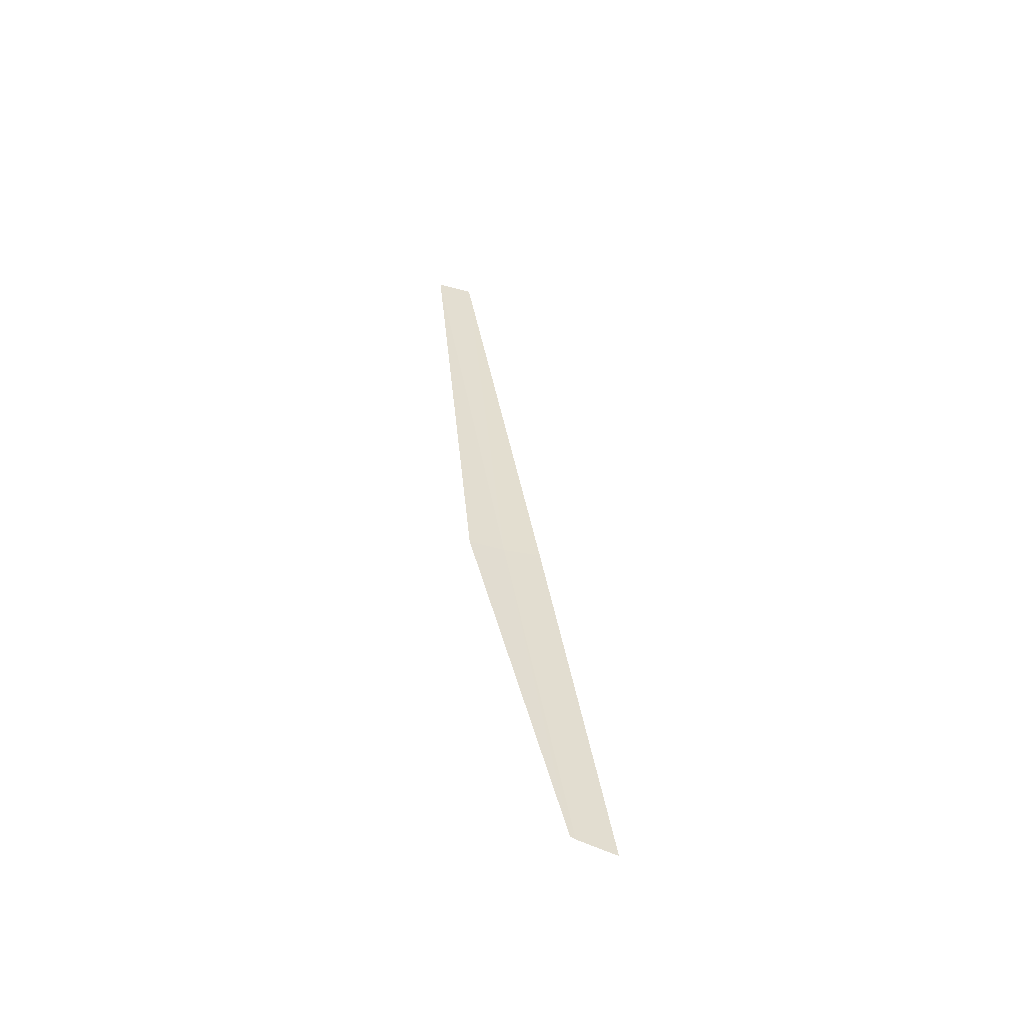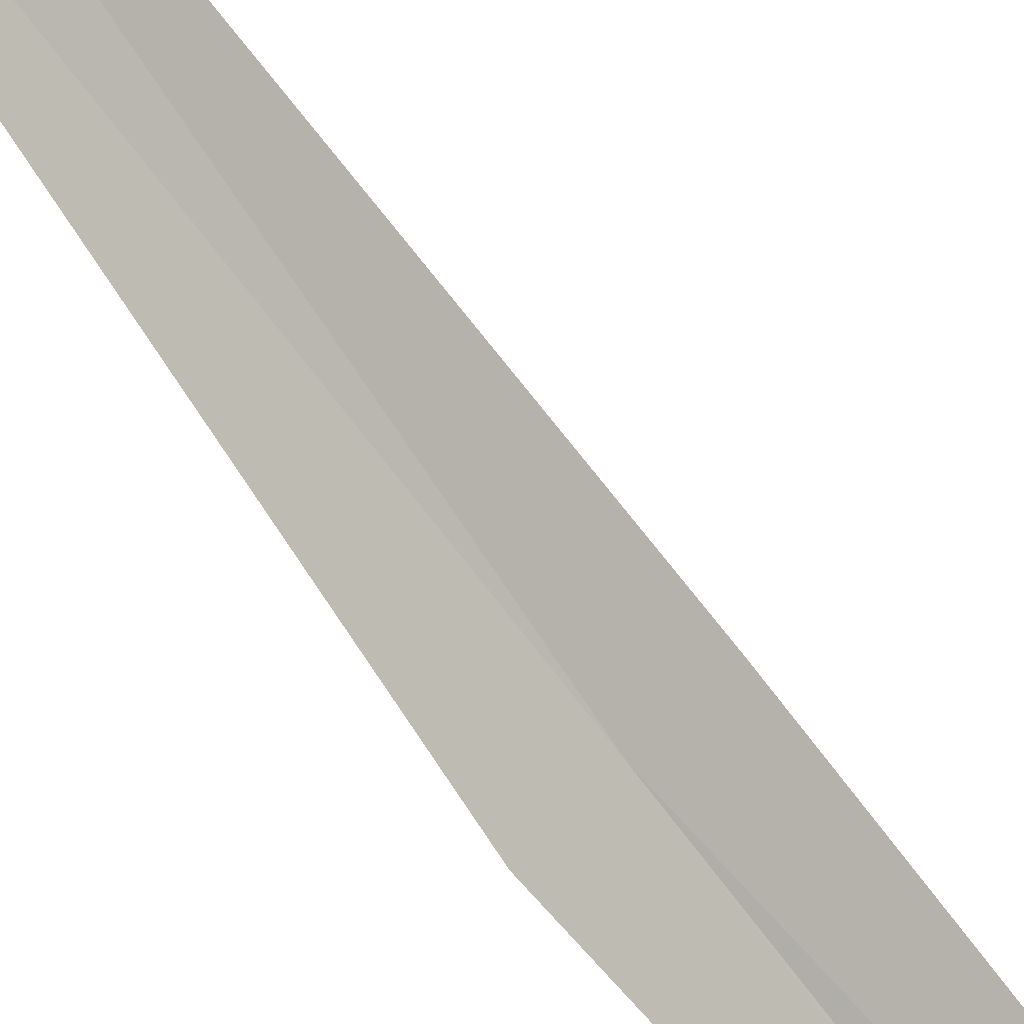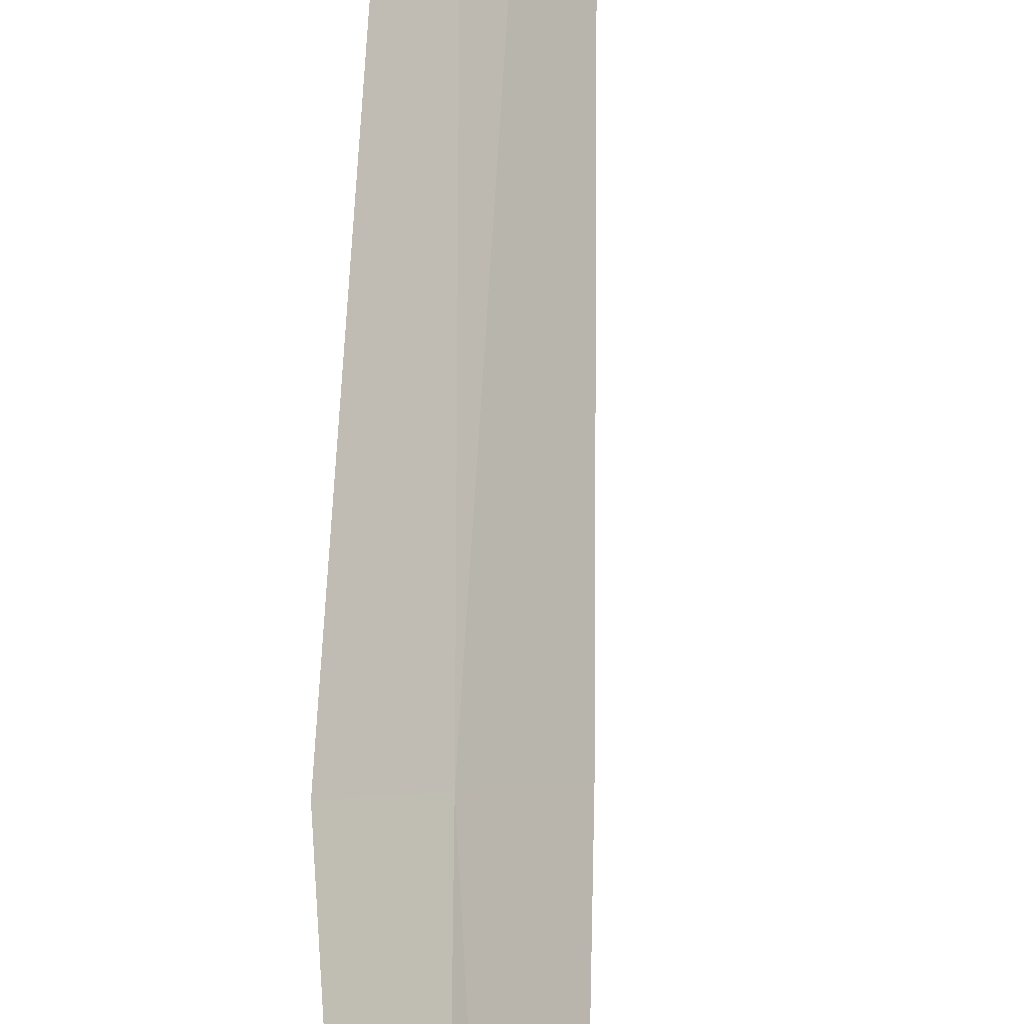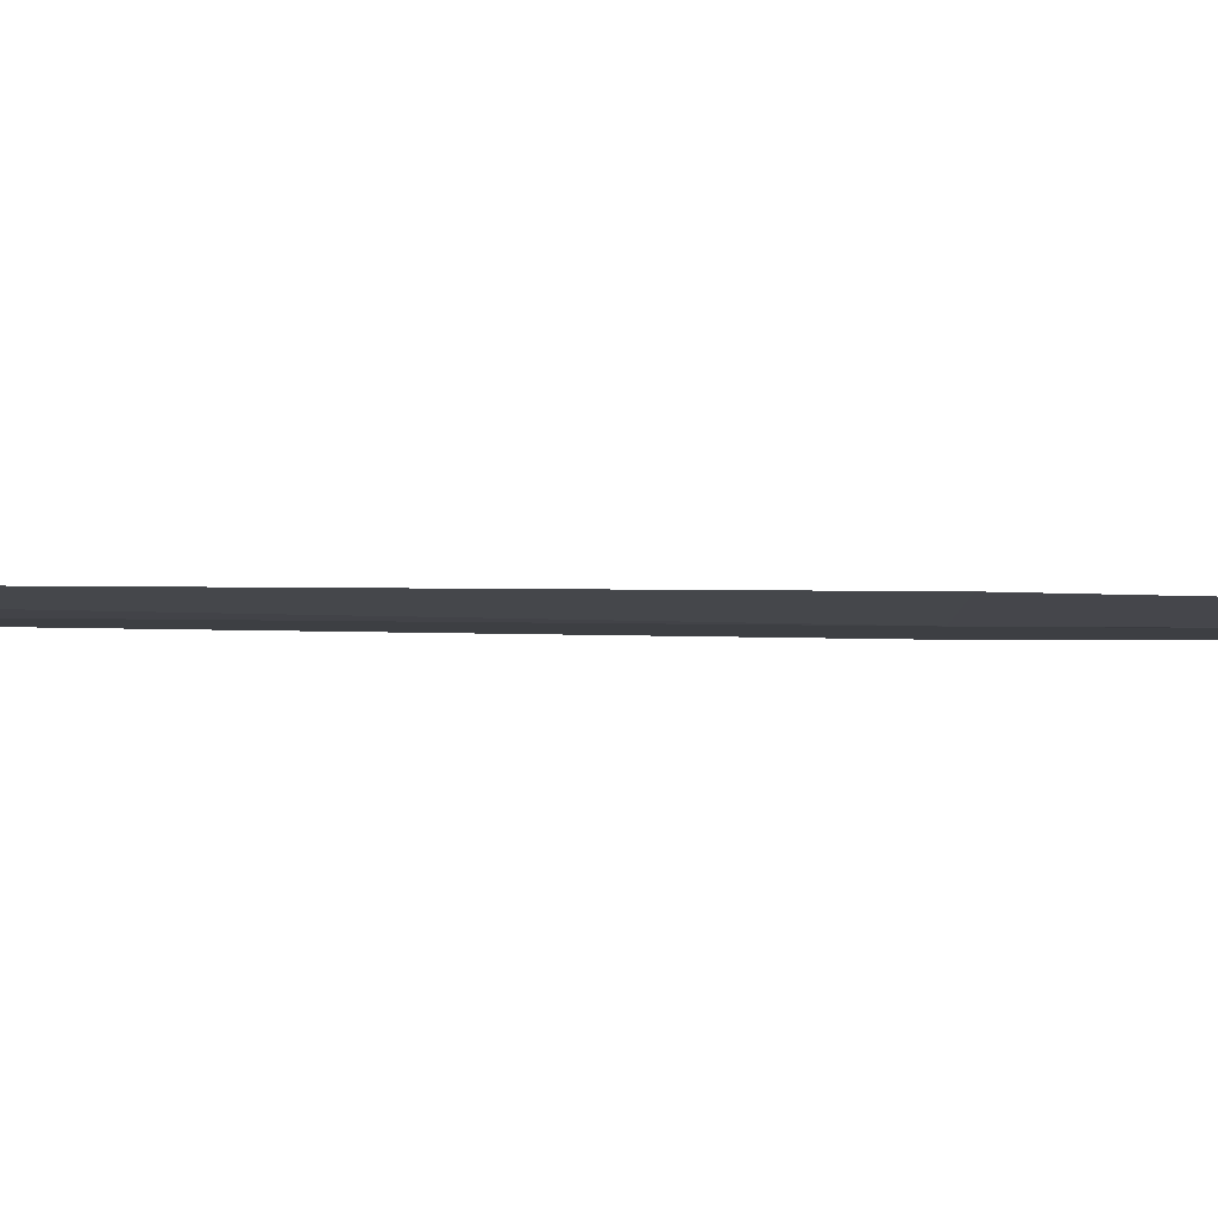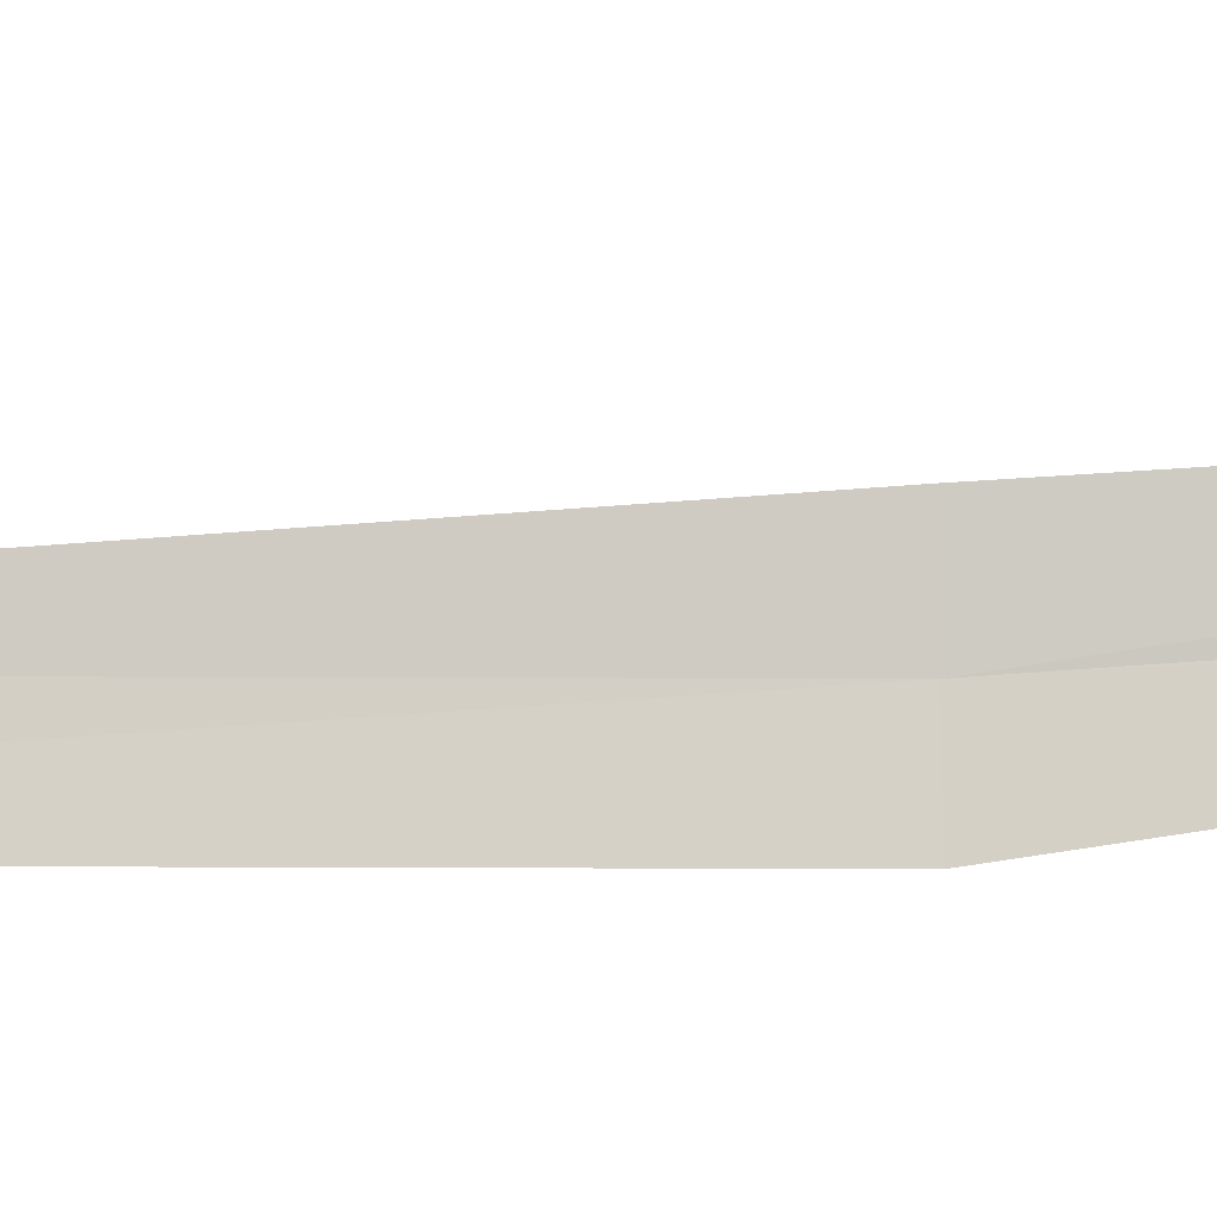
<metadata>
{"format":"obj","ext":"obj","renderer":"f3d","projection":"perspective","resolution":1024,"background":"white","views":[{"elev":-55.8,"azim":131.1,"up":"+Z"},{"elev":67.3,"azim":152.7,"up":"+Y"},{"elev":79.4,"azim":-171.4,"up":"+Y"},{"elev":-37.3,"azim":91.0,"up":"+Y"},{"elev":50.9,"azim":96.9,"up":"+Y"}]}
</metadata>
<code>
v 19.05 15.65 5.974
v 18.91 15.74 4.958
v 18.83 15.79 4.93
v 18.92 15.73 4.962
v 19.13 15.61 5.962
v 19.25 15.55 7.344
v 18.97 15.7 5.986
v 19.17 15.59 7.356
f 1 3 2
f 1 2 4
f 1 4 5
f 1 5 6
f 1 7 3
f 1 8 7
f 1 6 8

</code>
